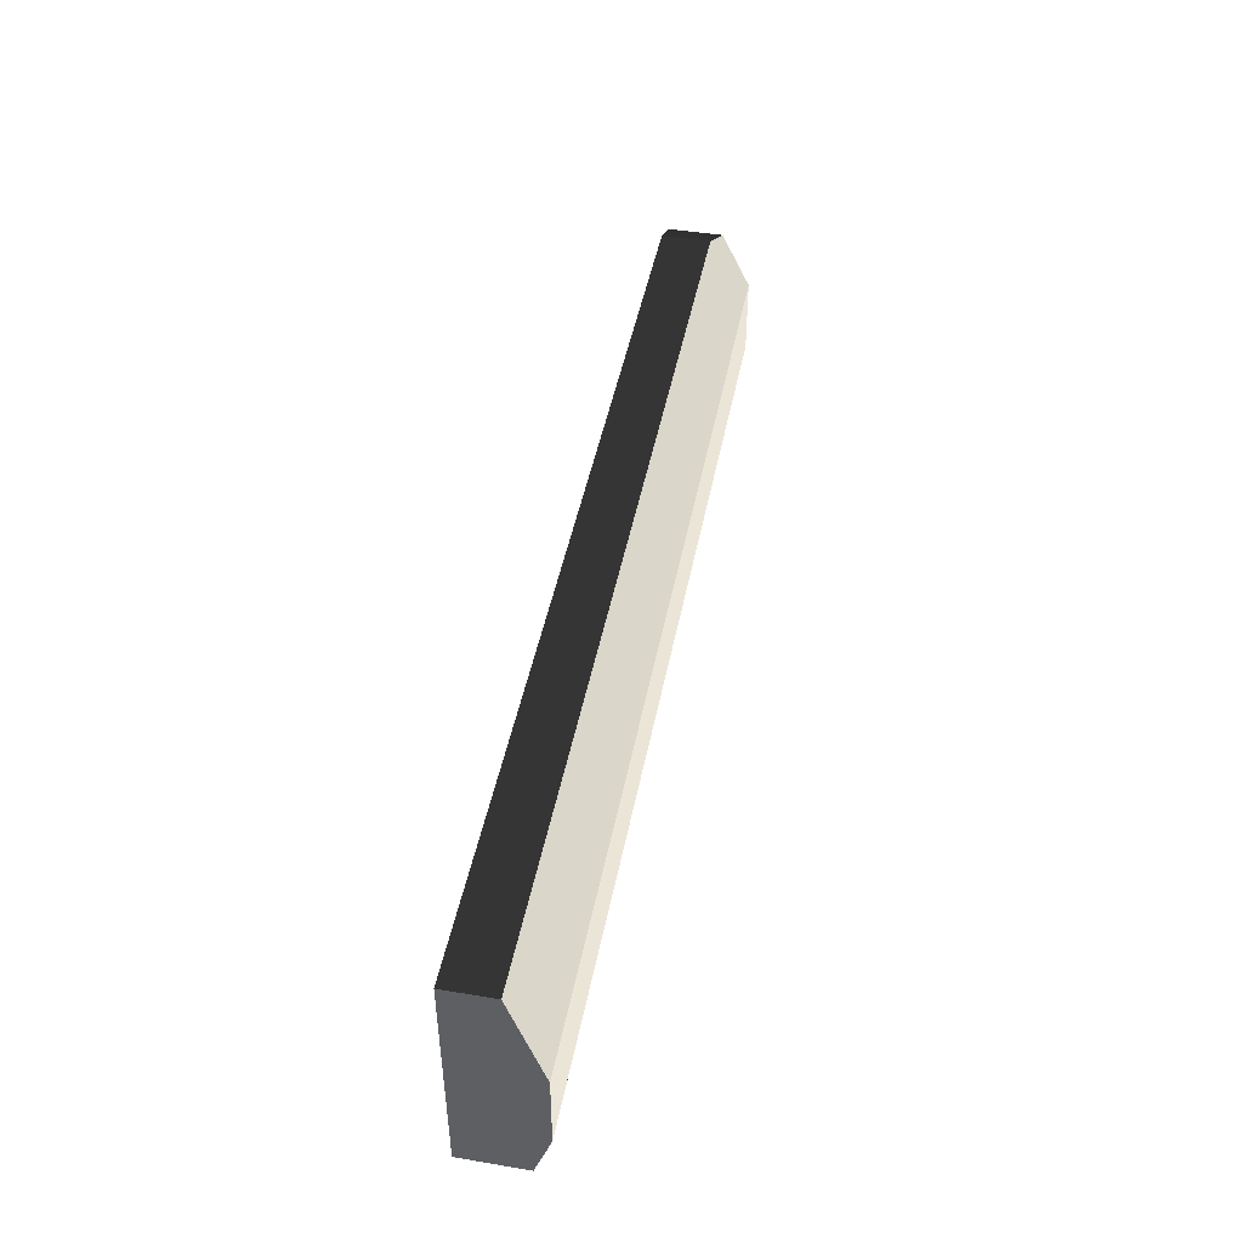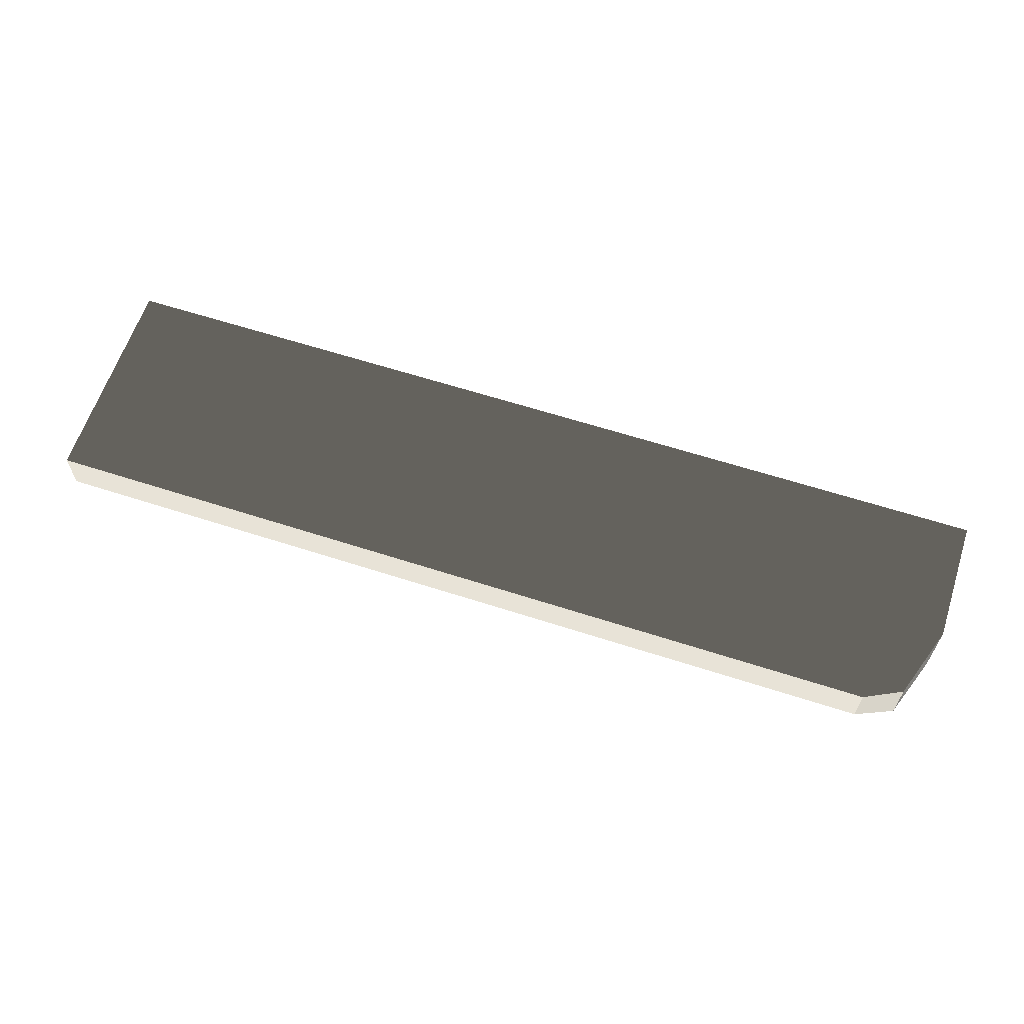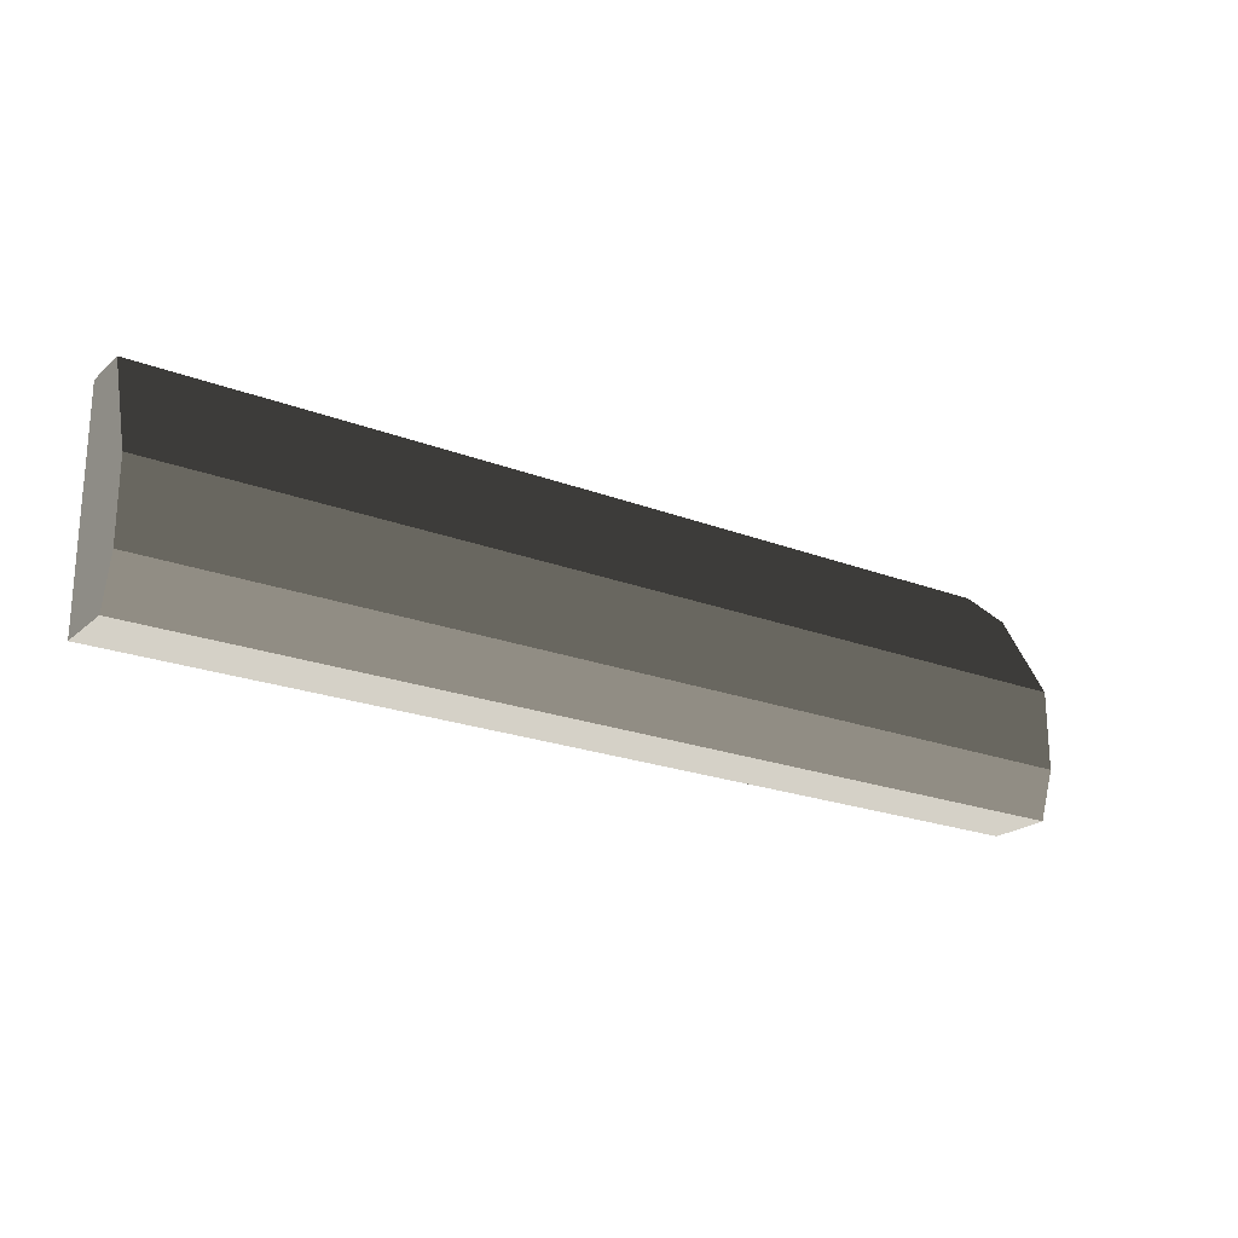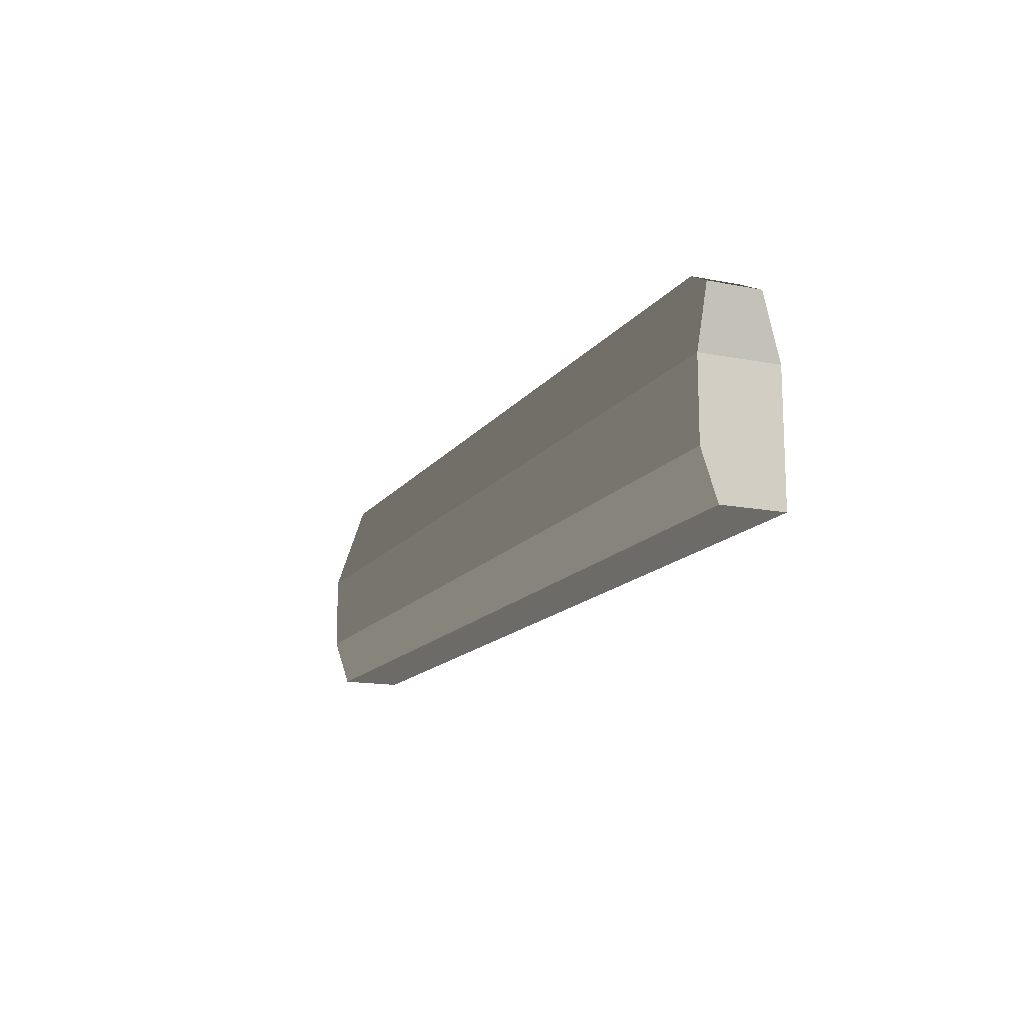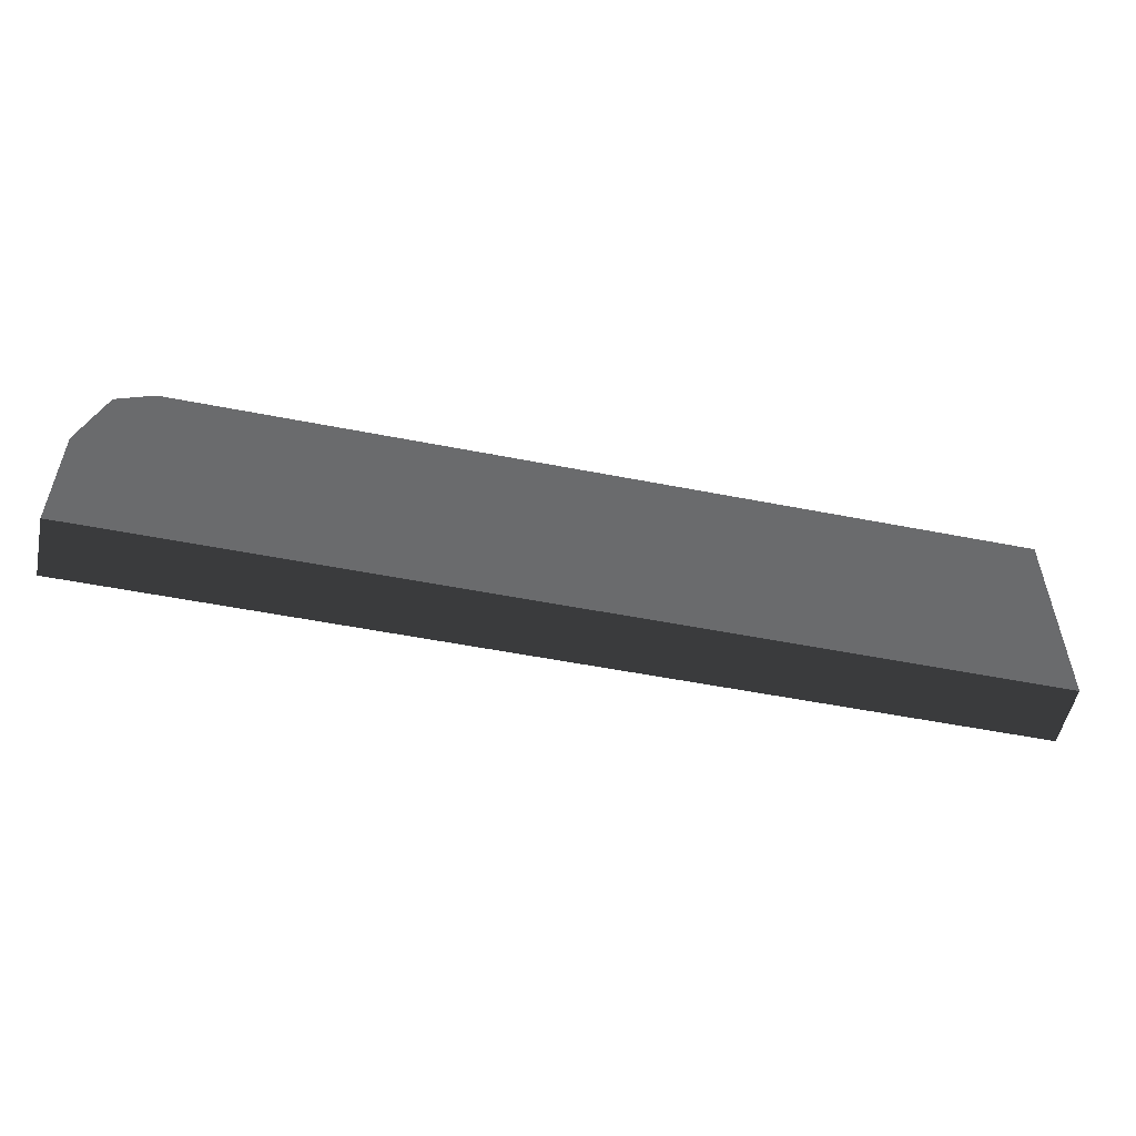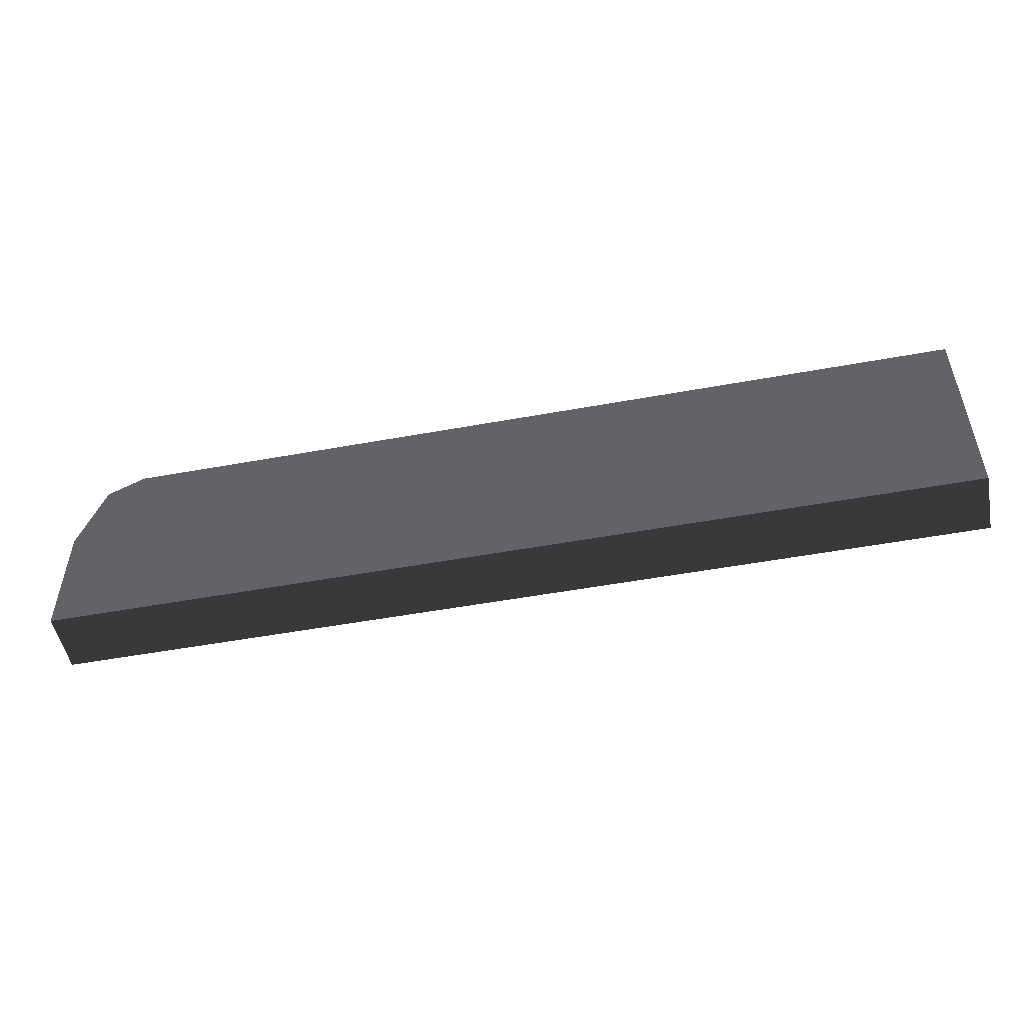
<metadata>
{"format":"obj","ext":"obj","renderer":"f3d","projection":"perspective","resolution":1024,"background":"white","views":[{"elev":45.8,"azim":100.9,"up":"+Y"},{"elev":62.1,"azim":-161.8,"up":"+Z"},{"elev":-21.7,"azim":145.9,"up":"+Y"},{"elev":-14.7,"azim":-113.2,"up":"+Y"},{"elev":-53.2,"azim":-11.9,"up":"+Y"},{"elev":-51.0,"azim":11.3,"up":"+Y"}]}
</metadata>
<code>
v 11.52 1.68 -7.92
v 11.52 1.68 -8.52
v 11.52 1.68 -8.52
v 11.52 0.72 -7.92
v 11.52 0.72 -8.4
v 11.52 1.08 -8.52
v 11.52 1.68 -8.52
v 11.71 2.256 -7.92
v 11.71 2.256 -8.328
v 11.52 1.68 -8.52
v 12 2.4 -7.92
v 12 2.4 -8.28
v 18.72 0.72 -7.92
v 18.72 2.4 -7.92
v 18.72 0.72 -8.4
v 18.72 2.4 -8.28
v 18.72 1.08 -8.52
v 18.72 1.68 -8.52
f 4 4 1
f 4 1 3
f 4 3 7
f 4 7 2
f 4 2 6
f 4 6 5
f 1 1 8
f 1 8 9
f 1 9 3
f 1 3 10
f 1 10 2
f 8 8 11
f 8 11 12
f 8 12 9
f 11 11 8
f 11 8 1
f 11 1 4
f 11 4 13
f 11 13 14
f 4 4 5
f 4 5 15
f 4 15 13
f 12 12 11
f 12 11 14
f 12 14 16
f 5 5 6
f 5 6 17
f 5 17 15
f 2 2 7
f 2 7 10
f 2 10 9
f 2 9 12
f 2 12 16
f 2 16 18
f 6 6 7
f 6 7 10
f 6 10 3
f 6 3 18
f 6 18 17
f 14 14 13
f 14 13 15
f 14 15 17
f 14 17 18
f 14 18 16

</code>
